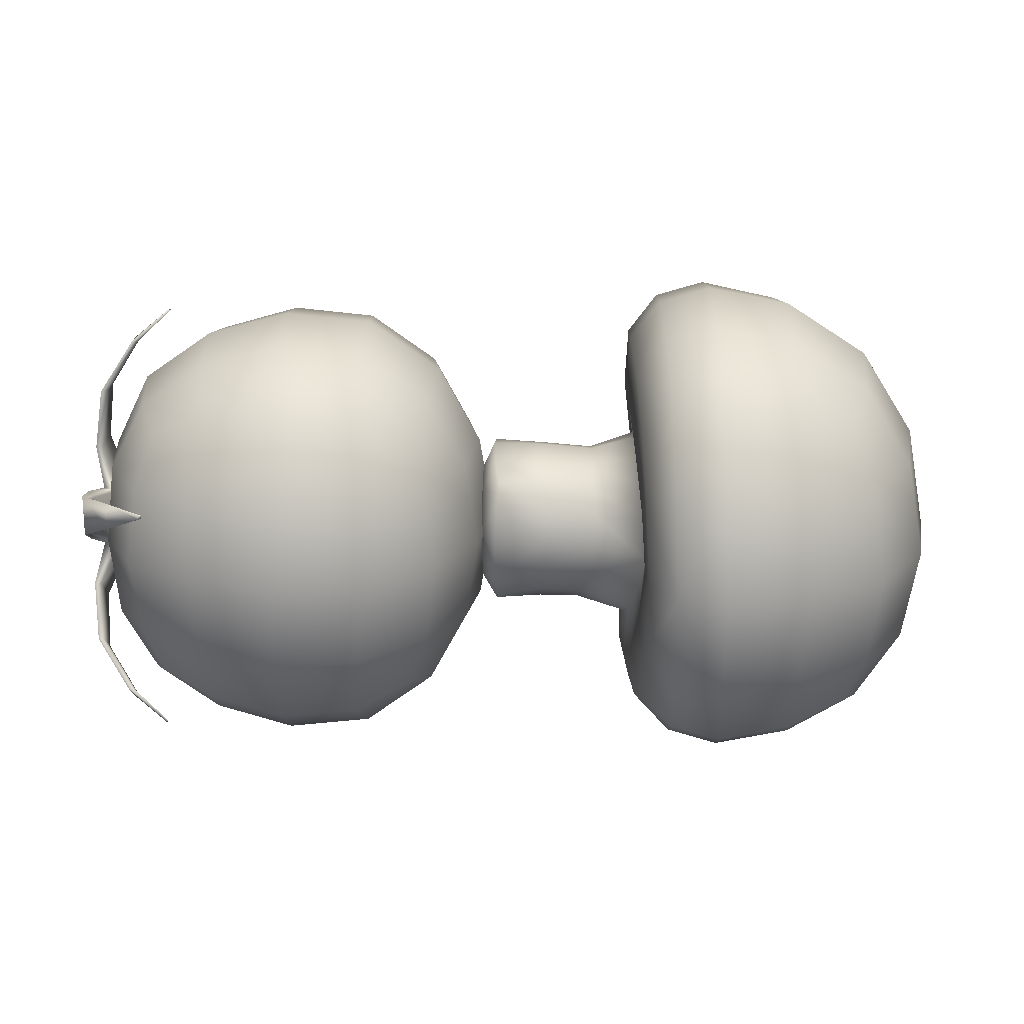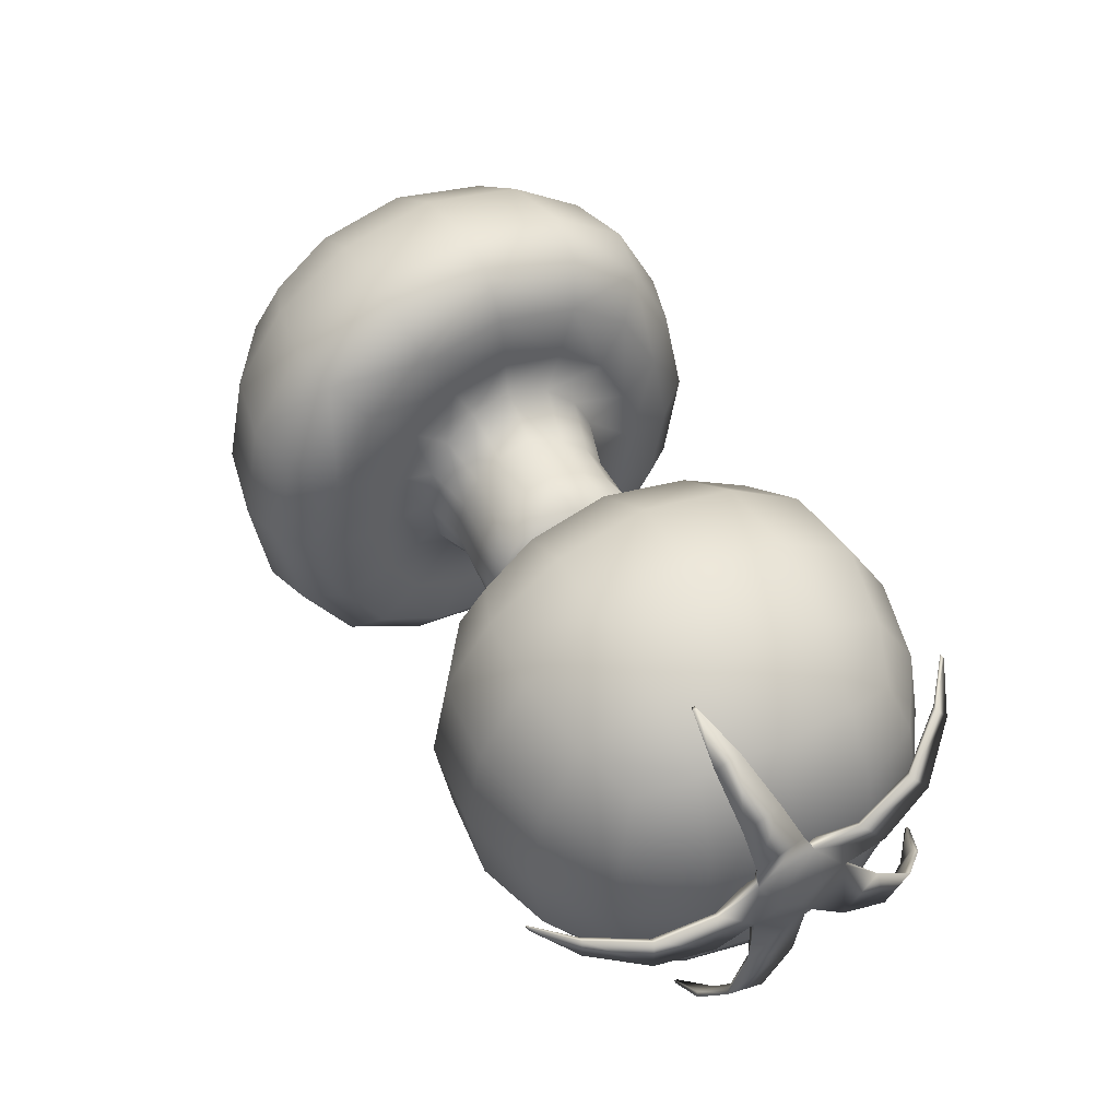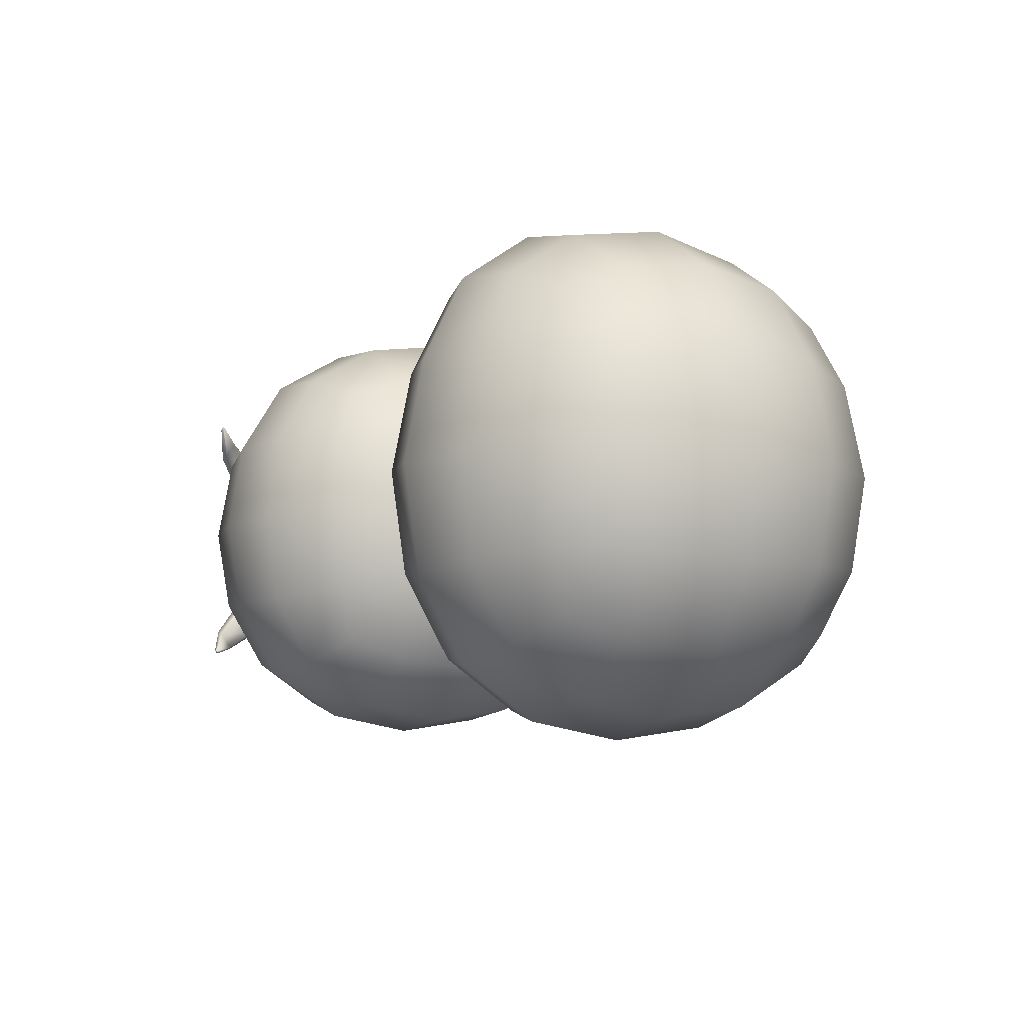
<metadata>
{"format":"obj","ext":"obj","renderer":"f3d","projection":"perspective","resolution":1024,"background":"white","views":[{"elev":18.9,"azim":-179.3,"up":"+Z"},{"elev":48.8,"azim":62.1,"up":"+Y"},{"elev":-9.0,"azim":-120.8,"up":"+Y"}]}
</metadata>
<code>
g default
v 0.3376 -0.4349 -0.386
v 0.3377 0.4428 -0.386
v 1.163 -0.4068 -0.358
v 1.163 0.4151 -0.3582
v 1.163 -0.4069 0.4637
v 1.163 0.4148 0.4637
v 0.3376 -0.435 0.4918
v 0.3376 0.4429 0.4918
v 0.2473 0.004009 -0.474
v 1.247 0.004007 -0.4469
v 1.247 0.004023 0.5528
v 0.247 0.004033 0.5799
v 0.7644 -0.5224 -0.4735
v 0.7646 0.531 -0.474
v 1.247 -0.4961 0.05286
v 1.247 0.5039 0.05288
v 0.7644 -0.5227 0.5795
v 0.7645 0.5305 0.5794
v 0.2472 -0.5229 0.0529
v 0.2473 0.5309 0.05289
v 0.7625 0.004008 -0.6682
v 1.378 0.00399 0.05289
v 0.7626 0.004007 0.7744
v 0.0675 0.004015 0.05289
v 0.7627 0.726 0.05292
v 0.7625 -0.7174 0.05288
v 0.2773 -0.2531 -0.4444
v 0.2772 0.2611 -0.4446
v 1.22 -0.2392 -0.417
v 1.22 0.2473 -0.4171
v 1.22 -0.2391 0.5226
v 1.22 0.2472 0.523
v 0.2771 -0.2532 0.5504
v 0.277 0.2612 0.5505
v 0.5132 -0.506 -0.4572
v 0.9997 -0.4743 -0.4254
v 0.5131 0.5142 -0.4575
v 0.9998 0.4825 -0.4256
v 1.22 -0.4658 -0.1903
v 1.22 -0.4658 0.296
v 1.22 0.474 -0.1903
v 1.22 0.474 0.2961
v 0.9998 -0.4745 0.5314
v 0.5132 -0.5059 0.5628
v 0.9998 0.4824 0.5313
v 0.5131 0.5141 0.5631
v 0.2772 -0.4934 0.31
v 0.2775 -0.4931 -0.2041
v 0.2772 0.5014 0.3101
v 0.2774 0.5012 -0.2042
v 0.481 0.003984 -0.641
v 0.7634 0.2913 -0.6203
v 1.029 0.003968 -0.5983
v 0.7634 -0.2832 -0.6203
v 1.359 0.003955 -0.2194
v 1.359 0.2762 0.05289
v 1.359 0.004013 0.3252
v 1.359 -0.2682 0.05289
v 1.029 0.004001 0.7044
v 0.7635 0.2913 0.7262
v 0.4811 0.003982 0.7464
v 0.7636 -0.2835 0.727
v 0.1125 0.003983 0.3298
v 0.1125 0.281 0.05288
v 0.1124 0.004036 -0.2241
v 0.1127 -0.2729 0.05287
v 0.481 0.6979 0.05288
v 0.7635 0.6774 0.3402
v 1.029 0.6553 0.0529
v 0.7635 0.6774 -0.2344
v 0.481 -0.6899 0.05286
v 0.7635 -0.6693 -0.2344
v 1.029 -0.6475 0.05286
v 0.7635 -0.6695 0.3402
v 0.4959 0.285 -0.5951
v 1.015 0.2677 -0.5549
v 1.015 -0.2597 -0.5549
v 0.4961 -0.2769 -0.5947
v 1.332 0.2624 -0.2055
v 1.332 0.2623 0.3112
v 1.332 -0.2544 0.3113
v 1.332 -0.2544 -0.2055
v 1.015 0.2678 0.661
v 0.4961 0.2849 0.7006
v 0.4961 -0.277 0.7006
v 1.015 -0.2598 0.661
v 0.1539 0.269 0.3178
v 0.1536 0.269 -0.2121
v 0.1541 -0.2609 -0.212
v 0.1537 -0.261 0.3179
v 0.4961 0.6516 0.3338
v 1.015 0.6121 0.3166
v 1.015 0.6116 -0.2107
v 0.496 0.6518 -0.2281
v 0.496 -0.6438 -0.2281
v 1.015 -0.6039 -0.2108
v 1.015 -0.604 0.3166
v 0.4961 -0.6436 0.3338
v 1.353 0.007635 -0.08782
v 1.349 0.1449 0.01036
v 1.353 0.09012 0.1697
v 1.353 -0.07766 0.1684
v 1.351 -0.1281 0.008501
v 1.398 0.008394 -0.1056
v 1.396 0.1616 0.005445
v 1.399 0.1009 0.184
v 1.4 -0.08783 0.1836
v 1.397 -0.1438 0.003484
v 1.334 0.003355 0.05256
v 1.157 0.4405 -0.5373
v 1.157 0.4487 -0.5314
v 1.168 0.45 -0.5305
v 1.167 0.4393 -0.5383
v 1.155 0.705 0.2803
v 1.155 0.7018 0.2909
v 1.166 0.7012 0.2923
v 1.166 0.7052 0.2787
v 1.154 0.01097 0.7864
v 1.155 0.000177 0.7867
v 1.165 -0.000682 0.7848
v 1.165 0.01247 0.7849
v 1.156 -0.6865 0.2791
v 1.156 -0.6895 0.2701
v 1.166 -0.6897 0.2706
v 1.167 -0.6861 0.2812
v 1.156 -0.4231 -0.5351
v 1.156 -0.4142 -0.5413
v 1.167 -0.4117 -0.5433
v 1.167 -0.4232 -0.5352
v 1.291 0.5892 0.2921
v 1.271 0.5929 0.2793
v 1.268 0.6106 0.2215
v 1.286 0.6126 0.2134
v 1.402 0.4229 0.2597
v 1.379 0.4282 0.2409
v 1.373 0.4547 0.1515
v 1.393 0.4585 0.1392
v 1.424 0.239 0.2163
v 1.403 0.2434 0.1951
v 1.396 0.2782 0.07806
v 1.415 0.2843 0.06412
v 1.288 0.03972 0.6808
v 1.288 -0.03561 0.6805
v 1.269 -0.02575 0.6818
v 1.268 0.03331 0.6819
v 1.397 0.06285 0.5145
v 1.397 -0.06096 0.5132
v 1.376 -0.04566 0.5146
v 1.376 0.05117 0.5155
v 1.42 0.08814 0.3259
v 1.421 -0.08384 0.3243
v 1.402 -0.06358 0.3242
v 1.4 0.07473 0.3254
v 1.291 -0.581 0.2809
v 1.291 -0.6051 0.206
v 1.271 -0.6033 0.2105
v 1.271 -0.5843 0.2705
v 1.402 -0.4173 0.2528
v 1.402 -0.4557 0.1314
v 1.381 -0.4532 0.1392
v 1.382 -0.4219 0.2382
v 1.424 -0.2299 0.2143
v 1.423 -0.2806 0.0549
v 1.403 -0.2759 0.06516
v 1.404 -0.2338 0.1974
v 1.293 0.4136 -0.43
v 1.274 0.4065 -0.4355
v 1.274 0.3602 -0.4692
v 1.293 0.3497 -0.477
v 1.403 0.3294 -0.2815
v 1.383 0.3186 -0.2901
v 1.384 0.242 -0.3469
v 1.403 0.2268 -0.3574
v 1.425 0.2312 -0.1165
v 1.407 0.2169 -0.1248
v 1.407 0.1136 -0.2011
v 1.426 0.09871 -0.2143
v 1.291 -0.3279 -0.4802
v 1.272 -0.3416 -0.4709
v 1.271 -0.3887 -0.437
v 1.291 -0.3928 -0.4343
v 1.403 -0.2117 -0.3604
v 1.381 -0.2296 -0.3473
v 1.381 -0.3082 -0.2916
v 1.401 -0.317 -0.285
v 1.423 -0.08468 -0.2176
v 1.403 -0.1041 -0.202
v 1.402 -0.2113 -0.1255
v 1.42 -0.2239 -0.1183
v 1.417 -0.002577 0.05519
v 1.417 0.03887 0.1137
v 1.419 0.06826 0.03991
v 1.418 -0.00077 -0.01189
v 1.413 -0.06357 0.03965
v 1.415 -0.03627 0.1111
v 0.03359 0.2049 -0.1588
v 0.03081 -0.2055 -0.16
v -1.103 0.4908 -0.4244
v -1.104 -0.4874 -0.4221
v -1.09 0.4908 0.5218
v -1.086 -0.4883 0.5376
v 0.04251 0.2076 0.2453
v 0.04118 -0.2053 0.2492
v 0.05833 -0.001011 -0.2245
v -1.209 -0.00095 -0.5347
v -1.192 -0.000932 0.6409
v 0.06156 -0.000887 0.3186
v -0.6906 0.5999 -0.5183
v -0.6925 -0.5993 -0.5131
v -1.198 0.5986 0.04169
v -1.197 -0.581 0.04853
v -0.6674 0.5997 0.6271
v -0.6636 -0.5998 0.6428
v 0.05684 0.2724 0.04539
v 0.06047 -0.2721 0.0462
v -0.703 -0.001115 -0.7245
v -1.423 0.000629 0.04443
v -0.6653 -0.001118 0.8641
v 0.1063 -0.00123 0.04974
v -0.6786 -0.8084 0.04491
v -0.6779 0.8267 0.04033
v 0.05187 0.1294 -0.2014
v 0.05731 -0.1305 -0.1977
v -1.176 0.2909 -0.4927
v -1.173 -0.2911 -0.4984
v -1.159 0.2908 0.5976
v -1.157 -0.2918 0.6099
v 0.05609 0.1294 0.2939
v 0.05695 -0.1327 0.2929
v -0.5325 0.5679 -0.4842
v -0.9224 0.5631 -0.4864
v -0.5344 -0.567 -0.479
v -0.9237 -0.5611 -0.4818
v -1.166 0.563 -0.2413
v -1.161 0.5625 0.3255
v -1.168 -0.5516 -0.234
v -1.158 -0.5518 0.3382
v -0.9024 0.5626 0.5921
v -0.5109 0.5681 0.5941
v -0.8988 -0.5623 0.6082
v -0.5072 -0.5669 0.6101
v 0.05017 0.2472 0.1775
v 0.06099 0.2435 -0.08162
v 0.05723 -0.2463 0.1751
v 0.05551 -0.2481 -0.08236
v -0.532 -0.001121 -0.6782
v -0.6993 -0.3294 -0.6735
v -0.962 -0.001122 -0.6791
v -0.7044 0.3274 -0.6605
v -1.37 -0.000107 -0.2775
v -1.366 -0.3184 0.04809
v -1.365 -9.3e-05 0.3683
v -1.367 0.3266 0.04057
v -0.931 -0.001123 0.8103
v -0.6638 -0.3297 0.8123
v -0.4975 -0.001116 0.8163
v -0.6663 0.3274 0.8015
v 0.1046 -0.001128 0.2227
v 0.1052 -0.1761 0.04959
v 0.1064 -0.001105 -0.1231
v 0.1067 0.1742 0.04966
v -0.5282 -0.7642 0.04521
v -0.6696 -0.7593 0.3703
v -0.9389 -0.7492 0.04725
v -0.6834 -0.7588 -0.2668
v -0.5279 0.7831 0.03957
v -0.6787 0.7696 -0.2789
v -0.9391 0.7696 0.04185
v -0.6719 0.7693 0.3607
v -0.5346 -0.3121 -0.6303
v -0.9447 -0.3118 -0.6311
v -0.9493 0.3098 -0.6191
v -0.5397 0.3099 -0.6179
v -1.318 -0.3057 -0.2589
v -1.311 -0.3059 0.3577
v -1.314 0.3099 0.3448
v -1.318 0.31 -0.2602
v -0.9151 -0.3118 0.7606
v -0.5019 -0.3119 0.7689
v -0.5048 0.3101 0.7566
v -0.9179 0.3099 0.751
v 0.09293 -0.1606 0.2076
v 0.09644 -0.1602 -0.109
v 0.09773 0.1565 -0.107
v 0.09376 0.1558 0.2059
v -0.5163 -0.717 0.3526
v -0.9189 -0.7046 0.3551
v -0.9317 -0.7043 -0.2489
v -0.5286 -0.7176 -0.2475
v -0.5237 0.7292 -0.2607
v -0.9273 0.7159 -0.2604
v -0.9214 0.7156 0.3447
v -0.5179 0.7291 0.3427
v -0.4469 0.3393 0.01861
v -0.4229 0.3117 -0.1099
v -0.3988 0.235 -0.1973
v -0.3913 0.1296 -0.2486
v -0.3911 -0.001037 -0.2723
v -0.3865 -0.1327 -0.2484
v -0.4074 -0.2338 -0.1895
v -0.4377 -0.2994 -0.09933
v -0.4596 -0.3249 0.02539
v -0.4495 -0.2989 0.158
v -0.4266 -0.2342 0.2593
v -0.419 -0.1322 0.3201
v -0.423 -0.000818 0.3439
v -0.421 0.1293 0.3102
v -0.4314 0.2335 0.2473
v -0.4363 0.3103 0.1488
v -0.1107 0.2715 0.04373
v -0.1068 0.2434 -0.068
v -0.1009 0.1913 -0.1467
v -0.09717 0.1116 -0.1981
v -0.09643 -0.001125 -0.2266
v -0.09726 -0.1139 -0.1976
v -0.1009 -0.1922 -0.1448
v -0.1068 -0.2459 -0.06756
v -0.1104 -0.2734 0.04443
v -0.1091 -0.2457 0.1572
v -0.1058 -0.1939 0.2367
v -0.1029 -0.1139 0.2875
v -0.102 -0.001126 0.315
v -0.1036 0.1118 0.2864
v -0.1072 0.1913 0.2342
v -0.1097 0.2436 0.1557
v -0.2851 0.2714 0.02799
v -0.2641 0.2424 -0.07703
v -0.238 0.1895 -0.1529
v -0.225 0.1081 -0.2015
v -0.2245 -0.001058 -0.229
v -0.226 -0.11 -0.1986
v -0.2396 -0.1904 -0.1481
v -0.2648 -0.2451 -0.07381
v -0.2845 -0.2728 0.03175
v -0.2845 -0.2433 0.1403
v -0.2743 -0.1907 0.2211
v -0.2709 -0.1106 0.2738
v -0.2752 -0.001085 0.2999
v -0.2708 0.1092 0.2695
v -0.2754 0.1887 0.2157
v -0.2857 0.2433 0.1349
v -0.3953 0.1978 0.4795
v -0.409 0.2622 0.6402
v -0.4192 0.4793 0.5065
v -0.4081 0.3577 0.3786
v -0.4319 0.6138 0.2952
v -0.4264 0.4563 0.2208
v -0.4442 0.6592 0.03949
v -0.4384 0.4912 0.02998
v -0.4326 0.6134 -0.2109
v -0.4204 0.4566 -0.1561
v -0.43 0.4783 -0.3958
v -0.4019 0.3567 -0.294
v -0.4245 0.2618 -0.5076
v -0.3874 0.1961 -0.3746
v -0.4161 -0.001135 -0.5537
v -0.381 -0.001077 -0.4051
v -0.4221 -0.2635 -0.513
v -0.3862 -0.1976 -0.3731
v -0.4304 -0.4762 -0.3881
v -0.4031 -0.354 -0.2831
v -0.4374 -0.6004 -0.1967
v -0.423 -0.4454 -0.1425
v -0.4442 -0.64 0.04743
v -0.4401 -0.476 0.03952
v -0.4277 -0.6014 0.3071
v -0.4241 -0.4471 0.2354
v -0.414 -0.4773 0.5233
v -0.4042 -0.3566 0.3959
v -0.4046 -0.2641 0.6535
v -0.3917 -0.1993 0.4901
v -0.3989 -0.001104 0.6912
v -0.3877 -0.001109 0.5182
g FoodTallRLowerLeg
f 28 2 37 75
f 37 14 52 75
f 52 21 51 75
f 51 9 28 75
f 38 4 30 76
f 30 10 53 76
f 53 21 52 76
f 52 14 38 76
f 29 3 36 77
f 36 13 54 77
f 54 21 53 77
f 53 10 29 77
f 35 1 27 78
f 27 9 51 78
f 51 21 54 78
f 54 13 35 78
f 30 4 41 79
f 41 16 56 79
f 56 22 55 79
f 55 10 30 79
f 42 6 32 80
f 32 11 57 80
f 57 22 56 80
f 56 16 42 80
f 31 5 40 81
f 40 15 58 81
f 58 22 57 81
f 57 11 31 81
f 39 3 29 82
f 29 10 55 82
f 55 22 58 82
f 58 15 39 82
f 32 6 45 83
f 45 18 60 83
f 60 23 59 83
f 59 11 32 83
f 46 8 34 84
f 34 12 61 84
f 61 23 60 84
f 60 18 46 84
f 33 7 44 85
f 44 17 62 85
f 62 23 61 85
f 61 12 33 85
f 43 5 31 86
f 31 11 59 86
f 59 23 62 86
f 62 17 43 86
f 34 8 49 87
f 49 20 64 87
f 64 24 63 87
f 63 12 34 87
f 50 2 28 88
f 28 9 65 88
f 65 24 64 88
f 64 20 50 88
f 27 1 48 89
f 48 19 66 89
f 66 24 65 89
f 65 9 27 89
f 47 7 33 90
f 33 12 63 90
f 63 24 66 90
f 66 19 47 90
f 49 8 46 91
f 46 18 68 91
f 68 25 67 91
f 67 20 49 91
f 45 6 42 92
f 42 16 69 92
f 69 25 68 92
f 68 18 45 92
f 41 4 38 93
f 38 14 70 93
f 70 25 69 93
f 69 16 41 93
f 37 2 50 94
f 50 20 67 94
f 67 25 70 94
f 70 14 37 94
f 48 1 35 95
f 35 13 72 95
f 72 26 71 95
f 71 19 48 95
f 36 3 39 96
f 39 15 73 96
f 73 26 72 96
f 72 13 36 96
f 40 5 43 97
f 43 17 74 97
f 74 26 73 97
f 73 15 40 97
f 44 7 47 98
f 47 19 71 98
f 71 26 74 98
f 74 17 44 98
f 110 111 112 113
f 114 115 116 117
f 118 119 120 121
f 122 123 124 125
f 126 127 128 129
f 100 99 109
f 101 100 109
f 102 101 109
f 103 102 109
f 99 103 109
f 104 105 192 193
f 105 106 191 192
f 106 107 195 191
f 107 108 194 195
f 108 104 193 194
f 99 100 175 176
f 100 105 174 175
f 105 104 177 174
f 104 99 176 177
f 100 101 139 140
f 101 106 138 139
f 106 105 141 138
f 105 100 140 141
f 101 102 152 153
f 102 107 151 152
f 107 106 150 151
f 106 101 153 150
f 102 103 164 165
f 103 108 163 164
f 108 107 162 163
f 107 102 165 162
f 103 99 187 188
f 99 104 186 187
f 104 108 189 186
f 108 103 188 189
f 131 130 116 115
f 132 131 115 114
f 133 132 114 117
f 130 133 117 116
f 135 134 130 131
f 136 135 131 132
f 137 136 132 133
f 134 137 133 130
f 139 138 134 135
f 140 139 135 136
f 141 140 136 137
f 138 141 137 134
f 143 142 121 120
f 144 143 120 119
f 145 144 119 118
f 142 145 118 121
f 147 146 142 143
f 148 147 143 144
f 149 148 144 145
f 146 149 145 142
f 151 150 146 147
f 152 151 147 148
f 153 152 148 149
f 150 153 149 146
f 155 154 125 124
f 156 155 124 123
f 157 156 123 122
f 154 157 122 125
f 159 158 154 155
f 160 159 155 156
f 161 160 156 157
f 158 161 157 154
f 163 162 158 159
f 164 163 159 160
f 165 164 160 161
f 162 165 161 158
f 167 166 112 111
f 168 167 111 110
f 169 168 110 113
f 166 169 113 112
f 171 170 166 167
f 172 171 167 168
f 173 172 168 169
f 170 173 169 166
f 175 174 170 171
f 176 175 171 172
f 177 176 172 173
f 174 177 173 170
f 179 178 128 127
f 180 179 127 126
f 181 180 126 129
f 178 181 129 128
f 183 182 178 179
f 184 183 179 180
f 185 184 180 181
f 182 185 181 178
f 187 186 182 183
f 188 187 183 184
f 189 188 184 185
f 186 189 185 182
f 192 191 190
f 193 192 190
f 194 193 190
f 195 194 190
f 191 195 190
f 358 360 232 270
f 232 209 247 270
f 247 216 246 270
f 246 356 358 270
f 233 199 225 271
f 225 205 248 271
f 248 216 247 271
f 247 209 233 271
f 224 198 231 272
f 231 208 249 272
f 249 216 248 272
f 248 205 224 272
f 230 352 354 273
f 354 356 246 273
f 246 216 249 273
f 249 208 230 273
f 225 199 236 274
f 236 211 251 274
f 251 217 250 274
f 250 205 225 274
f 237 201 227 275
f 227 206 252 275
f 252 217 251 275
f 251 211 237 275
f 226 200 235 276
f 235 210 253 276
f 253 217 252 276
f 252 206 226 276
f 234 198 224 277
f 224 205 250 277
f 250 217 253 277
f 253 210 234 277
f 227 201 240 278
f 240 213 255 278
f 255 218 254 278
f 254 206 227 278
f 241 368 370 279
f 370 372 256 279
f 256 218 255 279
f 255 213 241 279
f 343 344 239 280
f 239 212 257 280
f 257 218 256 280
f 256 372 343 280
f 238 200 226 281
f 226 206 254 281
f 254 218 257 281
f 257 212 238 281
f 229 203 244 282
f 244 215 259 282
f 259 219 258 282
f 258 207 229 282
f 245 197 223 283
f 223 204 260 283
f 260 219 259 283
f 259 215 245 283
f 222 196 243 284
f 243 214 261 284
f 261 219 260 284
f 260 204 222 284
f 242 202 228 285
f 228 207 258 285
f 258 219 261 285
f 261 214 242 285
f 366 368 241 286
f 241 213 263 286
f 263 220 262 286
f 262 364 366 286
f 240 201 237 287
f 237 211 264 287
f 264 220 263 287
f 263 213 240 287
f 236 199 233 288
f 233 209 265 288
f 265 220 264 288
f 264 211 236 288
f 232 360 362 289
f 362 364 262 289
f 262 220 265 289
f 265 209 232 289
f 350 352 230 290
f 230 208 267 290
f 267 221 266 290
f 266 348 350 290
f 231 198 234 291
f 234 210 268 291
f 268 221 267 291
f 267 208 231 291
f 235 200 238 292
f 238 212 269 292
f 269 221 268 292
f 268 210 235 292
f 239 344 346 293
f 346 348 266 293
f 266 221 269 293
f 269 212 239 293
f 294 326 327 295
f 327 328 296 295
f 297 296 328 329
f 329 330 298 297
f 299 298 330 331
f 331 332 300 299
f 301 300 332 333
f 333 334 302 301
f 303 302 334 335
f 335 336 304 303
f 305 304 336 337
f 337 338 306 305
f 307 306 338 339
f 339 340 308 307
f 309 308 340 341
f 341 326 294 309
f 307 308 345 342
f 347 345 308 309
f 309 294 349 347
f 351 349 294 295
f 295 296 353 351
f 355 353 296 297
f 297 298 357 355
f 359 357 298 299
f 299 300 361 359
f 363 361 300 301
f 301 302 365 363
f 367 365 302 303
f 303 304 369 367
f 371 369 304 305
f 305 306 373 371
f 342 373 306 307
f 310 214 243 311
f 243 196 312 311
f 313 312 196 222
f 222 204 314 313
f 315 314 204 223
f 223 197 316 315
f 317 316 197 245
f 245 215 318 317
f 319 318 215 244
f 244 203 320 319
f 321 320 203 229
f 229 207 322 321
f 323 322 207 228
f 228 202 324 323
f 325 324 202 242
f 242 214 310 325
f 326 310 311 327
f 311 312 328 327
f 329 328 312 313
f 313 314 330 329
f 331 330 314 315
f 315 316 332 331
f 333 332 316 317
f 317 318 334 333
f 335 334 318 319
f 319 320 336 335
f 337 336 320 321
f 321 322 338 337
f 339 338 322 323
f 323 324 340 339
f 341 340 324 325
f 325 310 326 341
f 342 343 372 373
f 343 342 345 344
f 344 345 347 346
f 346 347 349 348
f 348 349 351 350
f 350 351 353 352
f 352 353 355 354
f 354 355 357 356
f 356 357 359 358
f 358 359 361 360
f 360 361 363 362
f 362 363 365 364
f 364 365 367 366
f 366 367 369 368
f 368 369 371 370
f 370 371 373 372

</code>
